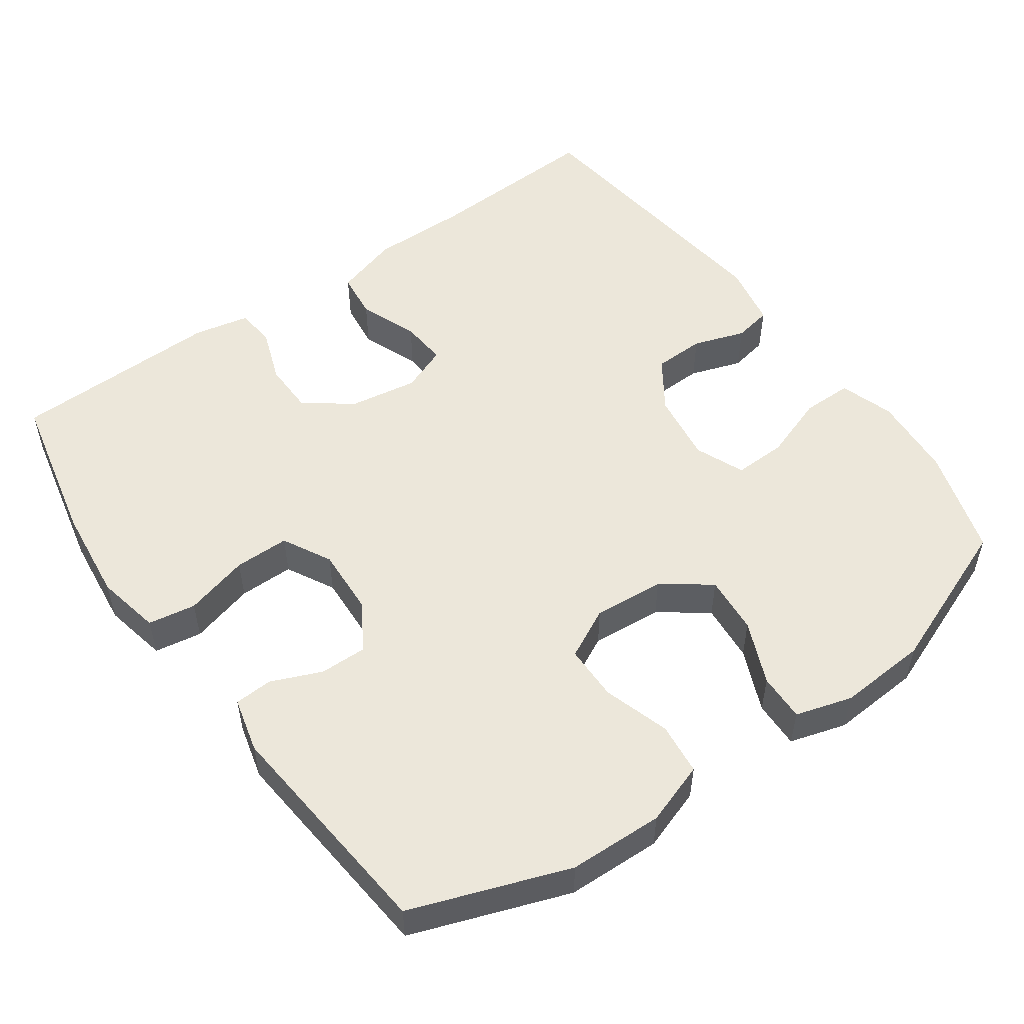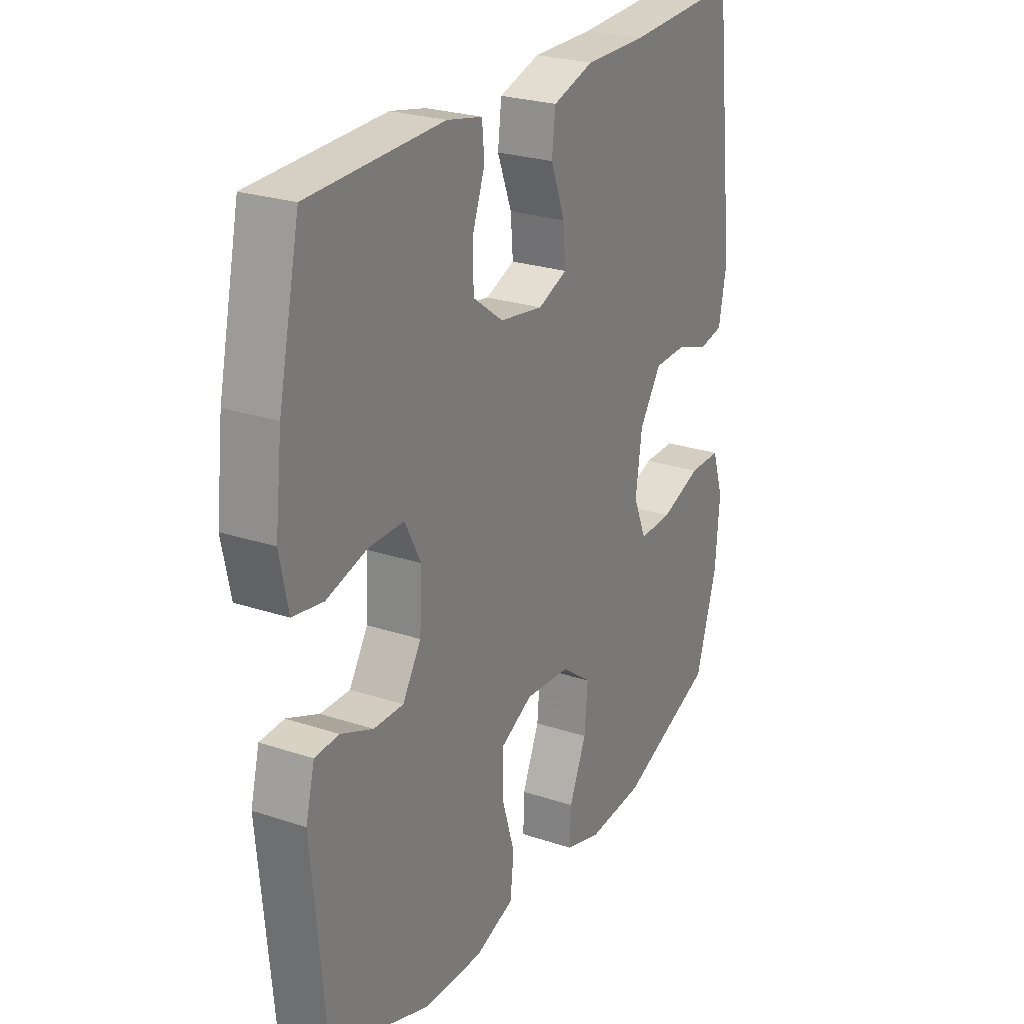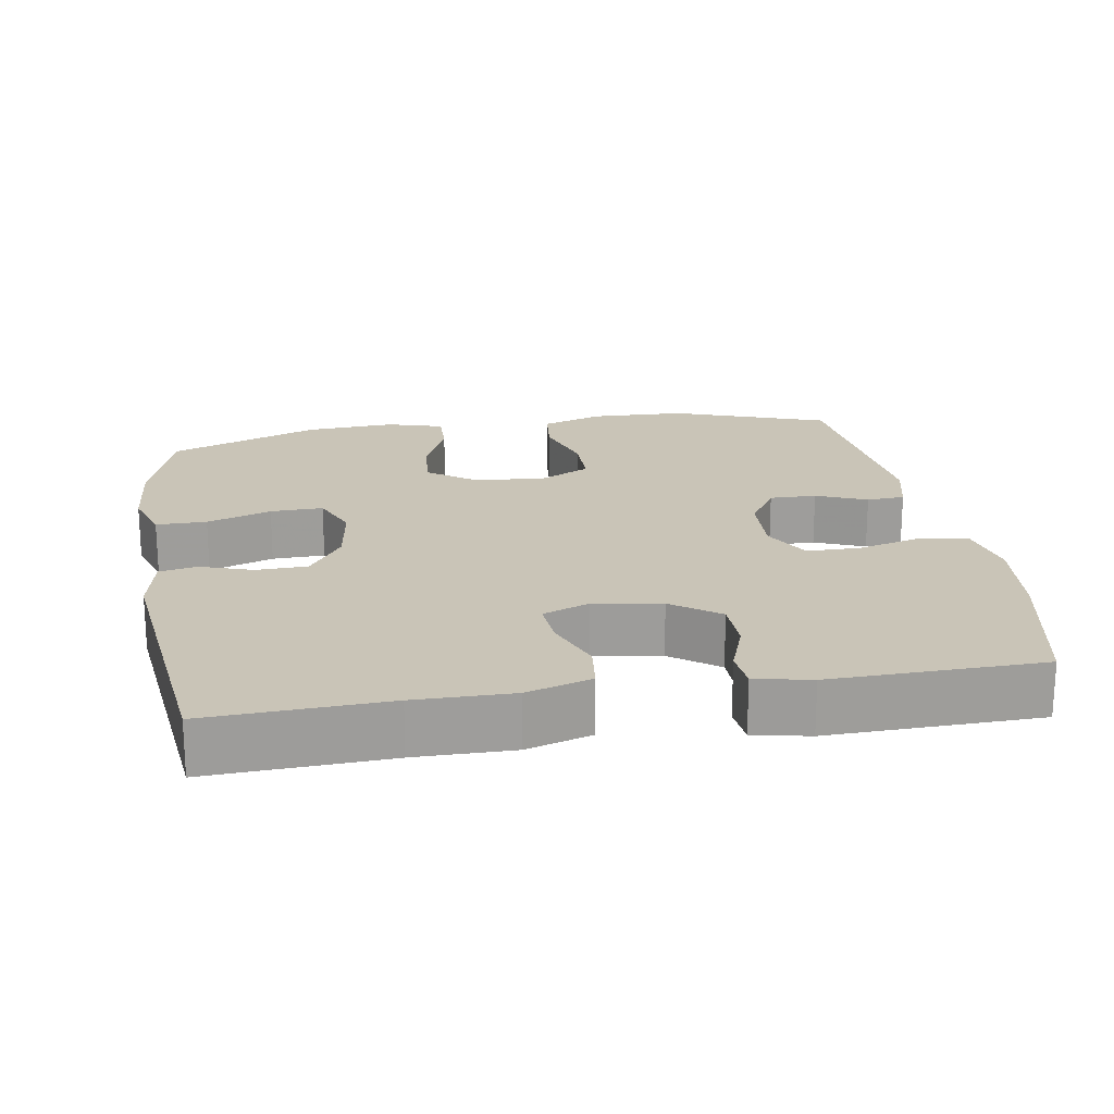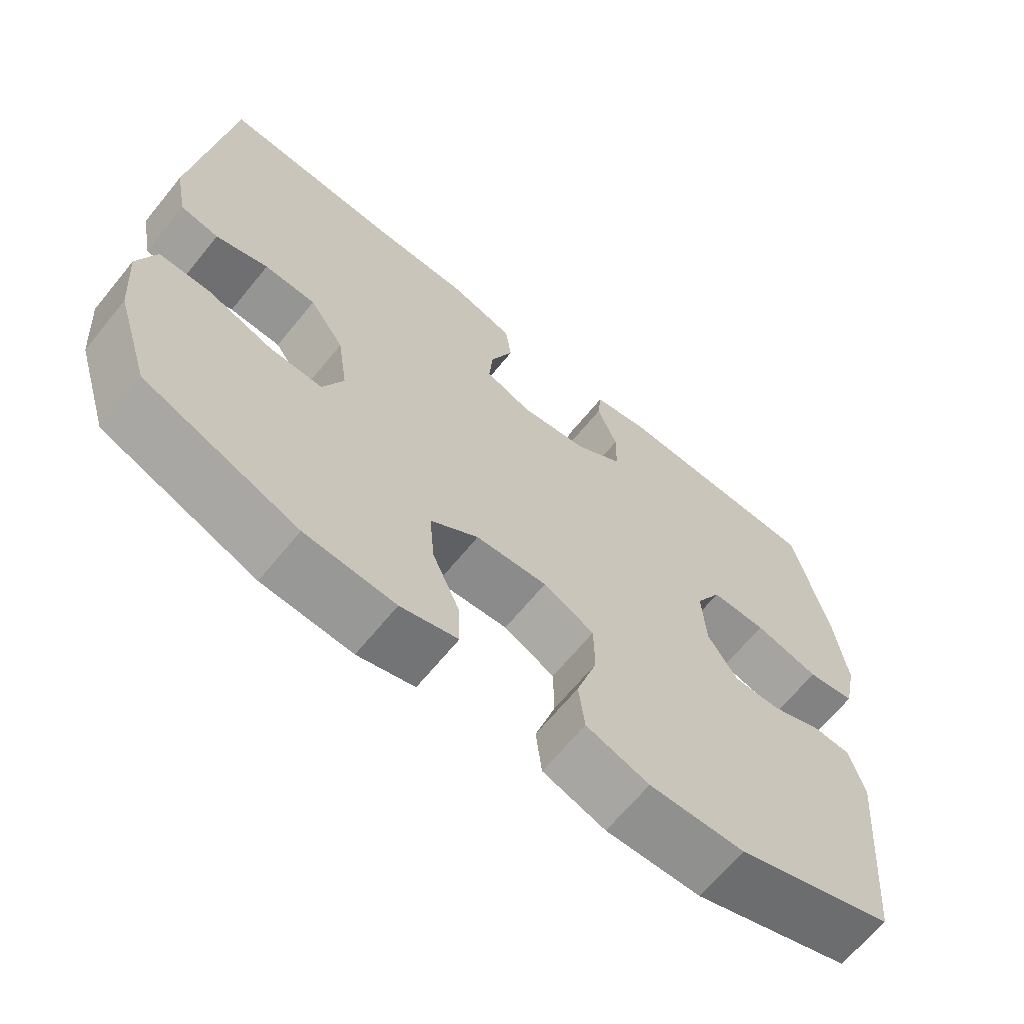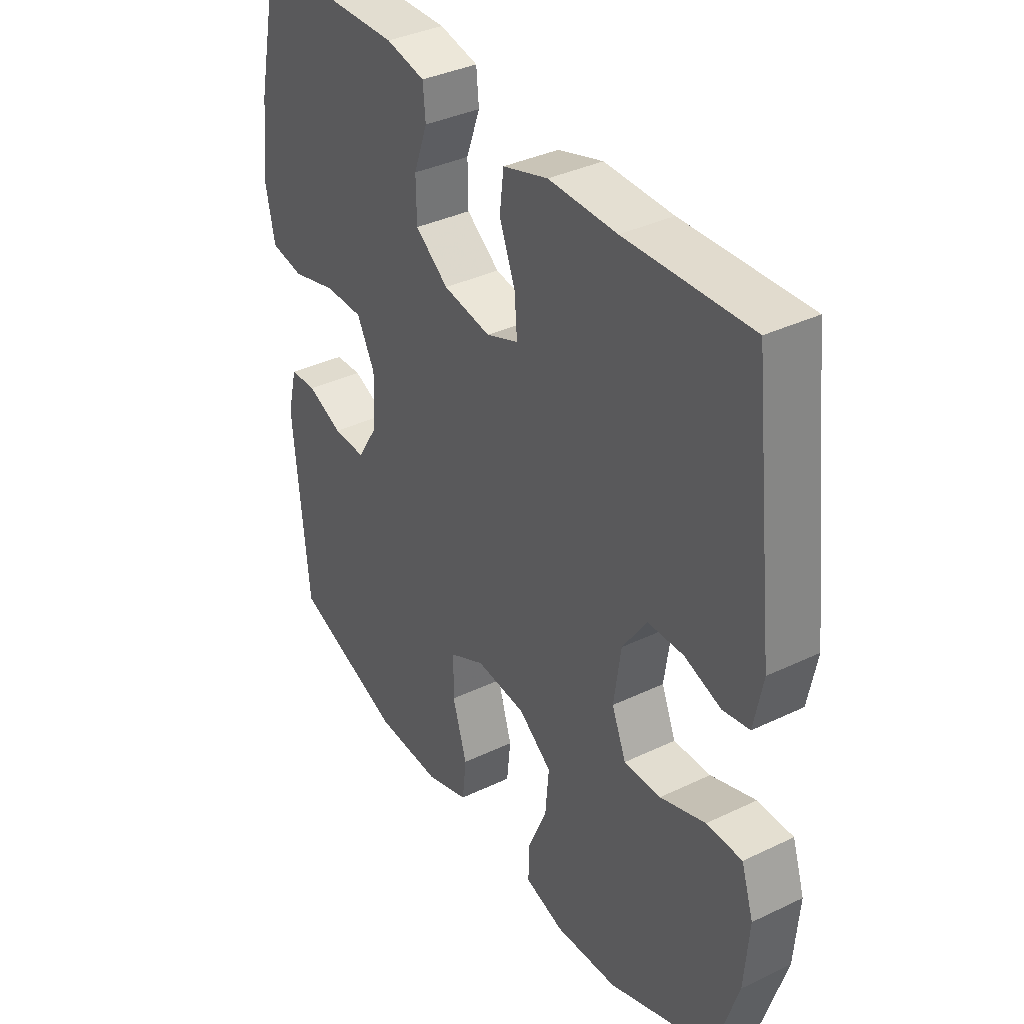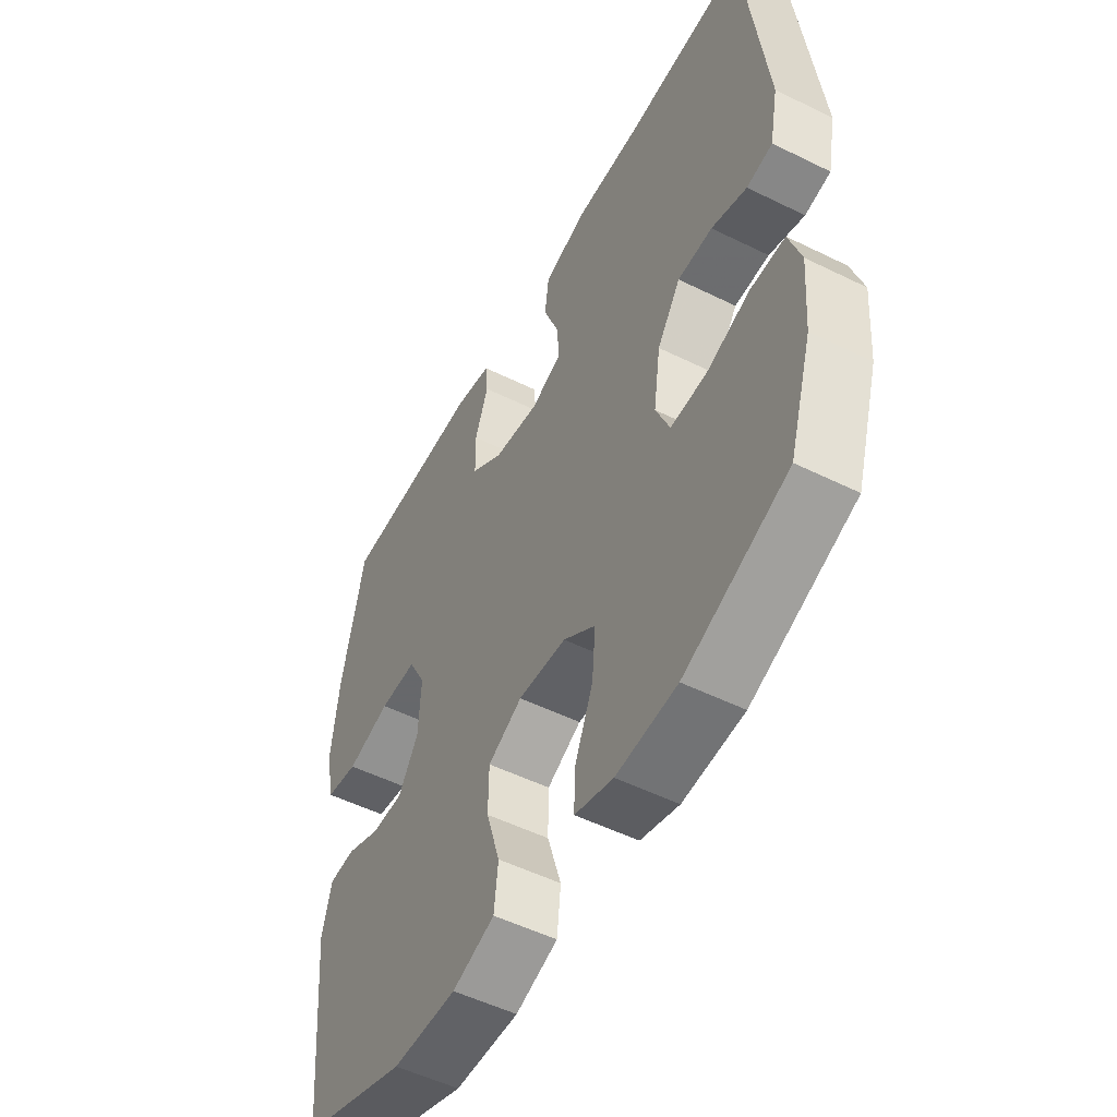
<metadata>
{"format":"obj","ext":"obj","renderer":"f3d","projection":"perspective","resolution":1024,"background":"white","views":[{"elev":52.5,"azim":144.5,"up":"+Y"},{"elev":25.2,"azim":118.3,"up":"+Z"},{"elev":19.9,"azim":-9.4,"up":"+Y"},{"elev":-66.5,"azim":-39.3,"up":"+Z"},{"elev":36.8,"azim":-121.8,"up":"+Z"},{"elev":-52.3,"azim":-118.0,"up":"+Z"}]}
</metadata>
<code>
v -0.5 0.07 0.5
v -0.257 0.07 0.488
v -0.124 0.07 0.489
v -0.036 0.07 0.462
v -0.028 0.07 0.397
v -0.059 0.07 0.317
v -0.064 0.07 0.253
v -0.001 0.07 0.228
v 0.092 0.07 0.243
v 0.157 0.07 0.291
v 0.158 0.07 0.363
v 0.131 0.07 0.437
v 0.136 0.07 0.491
v 0.212 0.07 0.507
v 0.5 0.07 0.5
v 0.546 0.07 0.29
v 0.561 0.07 0.16
v 0.543 0.07 0.072
v 0.478 0.07 0.061
v 0.39 0.07 0.085
v 0.315 0.07 0.085
v 0.28 0.07 0.019
v 0.285 0.07 -0.074
v 0.325 0.07 -0.138
v 0.389 0.07 -0.137
v 0.458 0.07 -0.108
v 0.51 0.07 -0.111
v 0.529 0.07 -0.186
v 0.5 0.07 -0.5
v 0.286 0.07 -0.577
v 0.157 0.07 -0.581
v 0.072 0.07 -0.552
v 0.064 0.07 -0.481
v 0.092 0.07 -0.39
v 0.091 0.07 -0.314
v 0.022 0.07 -0.279
v -0.075 0.07 -0.287
v -0.14 0.07 -0.335
v -0.133 0.07 -0.415
v -0.096 0.07 -0.501
v -0.094 0.07 -0.566
v -0.171 0.07 -0.589
v -0.293 0.07 -0.581
v -0.5 0.07 -0.5
v -0.546 0.07 -0.352
v -0.555 0.07 -0.237
v -0.531 0.07 -0.163
v -0.462 0.07 -0.163
v -0.374 0.07 -0.194
v -0.302 0.07 -0.196
v -0.274 0.07 -0.129
v -0.288 0.07 -0.032
v -0.335 0.07 0.037
v -0.405 0.07 0.039
v -0.476 0.07 0.015
v -0.528 0.07 0.025
v -0.545 0.07 0.112
v -0.5 0 0.5
v -0.257 0 0.488
v -0.124 0 0.489
v -0.036 0 0.462
v -0.028 0 0.397
v -0.059 0 0.317
v -0.064 0 0.253
v -0.001 0 0.228
v 0.092 0 0.243
v 0.157 0 0.291
v 0.158 0 0.363
v 0.131 0 0.437
v 0.136 0 0.491
v 0.212 0 0.507
v 0.5 0 0.5
v 0.546 0 0.29
v 0.561 0 0.16
v 0.543 0 0.072
v 0.478 0 0.061
v 0.39 0 0.085
v 0.315 0 0.085
v 0.28 0 0.019
v 0.285 0 -0.074
v 0.325 0 -0.138
v 0.389 0 -0.137
v 0.458 0 -0.108
v 0.51 0 -0.111
v 0.529 0 -0.186
v 0.5 0 -0.5
v 0.286 0 -0.577
v 0.157 0 -0.581
v 0.072 0 -0.552
v 0.064 0 -0.481
v 0.092 0 -0.39
v 0.091 0 -0.314
v 0.022 0 -0.279
v -0.075 0 -0.287
v -0.14 0 -0.335
v -0.133 0 -0.415
v -0.096 0 -0.501
v -0.094 0 -0.566
v -0.171 0 -0.589
v -0.293 0 -0.581
v -0.5 0 -0.5
v -0.546 0 -0.352
v -0.555 0 -0.237
v -0.531 0 -0.163
v -0.462 0 -0.163
v -0.374 0 -0.194
v -0.302 0 -0.196
v -0.274 0 -0.129
v -0.288 0 -0.032
v -0.335 0 0.037
v -0.405 0 0.039
v -0.476 0 0.015
v -0.528 0 0.025
v -0.545 0 0.112
f 54 55 56 57
f 53 54 57 1
f 52 53 1 2
f 51 52 2 3
f 46 47 48 49
f 46 49 50
f 45 46 50
f 44 45 50
f 43 44 50
f 42 43 50 51
f 39 40 41 42
f 38 39 42 51
f 31 32 33 34
f 31 34 35
f 30 31 35
f 29 30 35
f 28 29 35 36
f 25 26 27 28
f 24 25 28 36
f 17 18 19 20
f 17 20 21
f 16 17 21
f 15 16 21
f 14 15 21 22
f 11 12 13 14
f 10 11 14 22
f 3 4 5 6
f 3 6 7
f 37 38 51 3
f 23 24 36 37
f 9 10 22 23
f 8 9 23 37
f 7 8 37
f 3 7 37
f 114 113 112 111
f 58 114 111 110
f 59 58 110 109
f 60 59 109 108
f 106 105 104 103
f 107 106 103
f 107 103 102
f 107 102 101
f 107 101 100
f 108 107 100 99
f 99 98 97 96
f 108 99 96 95
f 91 90 89 88
f 92 91 88
f 92 88 87
f 92 87 86
f 93 92 86 85
f 85 84 83 82
f 93 85 82 81
f 77 76 75 74
f 78 77 74
f 78 74 73
f 78 73 72
f 79 78 72 71
f 71 70 69 68
f 79 71 68 67
f 63 62 61 60
f 64 63 60
f 60 108 95 94
f 94 93 81 80
f 80 79 67 66
f 94 80 66 65
f 94 65 64
f 94 64 60
f 1 58 59 2
f 2 59 60 3
f 3 60 61 4
f 4 61 62 5
f 5 62 63 6
f 6 63 64 7
f 7 64 65 8
f 8 65 66 9
f 9 66 67 10
f 10 67 68 11
f 11 68 69 12
f 12 69 70 13
f 13 70 71 14
f 14 71 72 15
f 15 72 73 16
f 16 73 74 17
f 17 74 75 18
f 18 75 76 19
f 19 76 77 20
f 20 77 78 21
f 21 78 79 22
f 22 79 80 23
f 23 80 81 24
f 24 81 82 25
f 25 82 83 26
f 26 83 84 27
f 27 84 85 28
f 28 85 86 29
f 29 86 87 30
f 30 87 88 31
f 31 88 89 32
f 32 89 90 33
f 33 90 91 34
f 34 91 92 35
f 35 92 93 36
f 36 93 94 37
f 37 94 95 38
f 38 95 96 39
f 39 96 97 40
f 40 97 98 41
f 41 98 99 42
f 42 99 100 43
f 43 100 101 44
f 44 101 102 45
f 45 102 103 46
f 46 103 104 47
f 47 104 105 48
f 48 105 106 49
f 49 106 107 50
f 50 107 108 51
f 51 108 109 52
f 52 109 110 53
f 53 110 111 54
f 54 111 112 55
f 55 112 113 56
f 56 113 114 57
f 57 114 58 1

</code>
